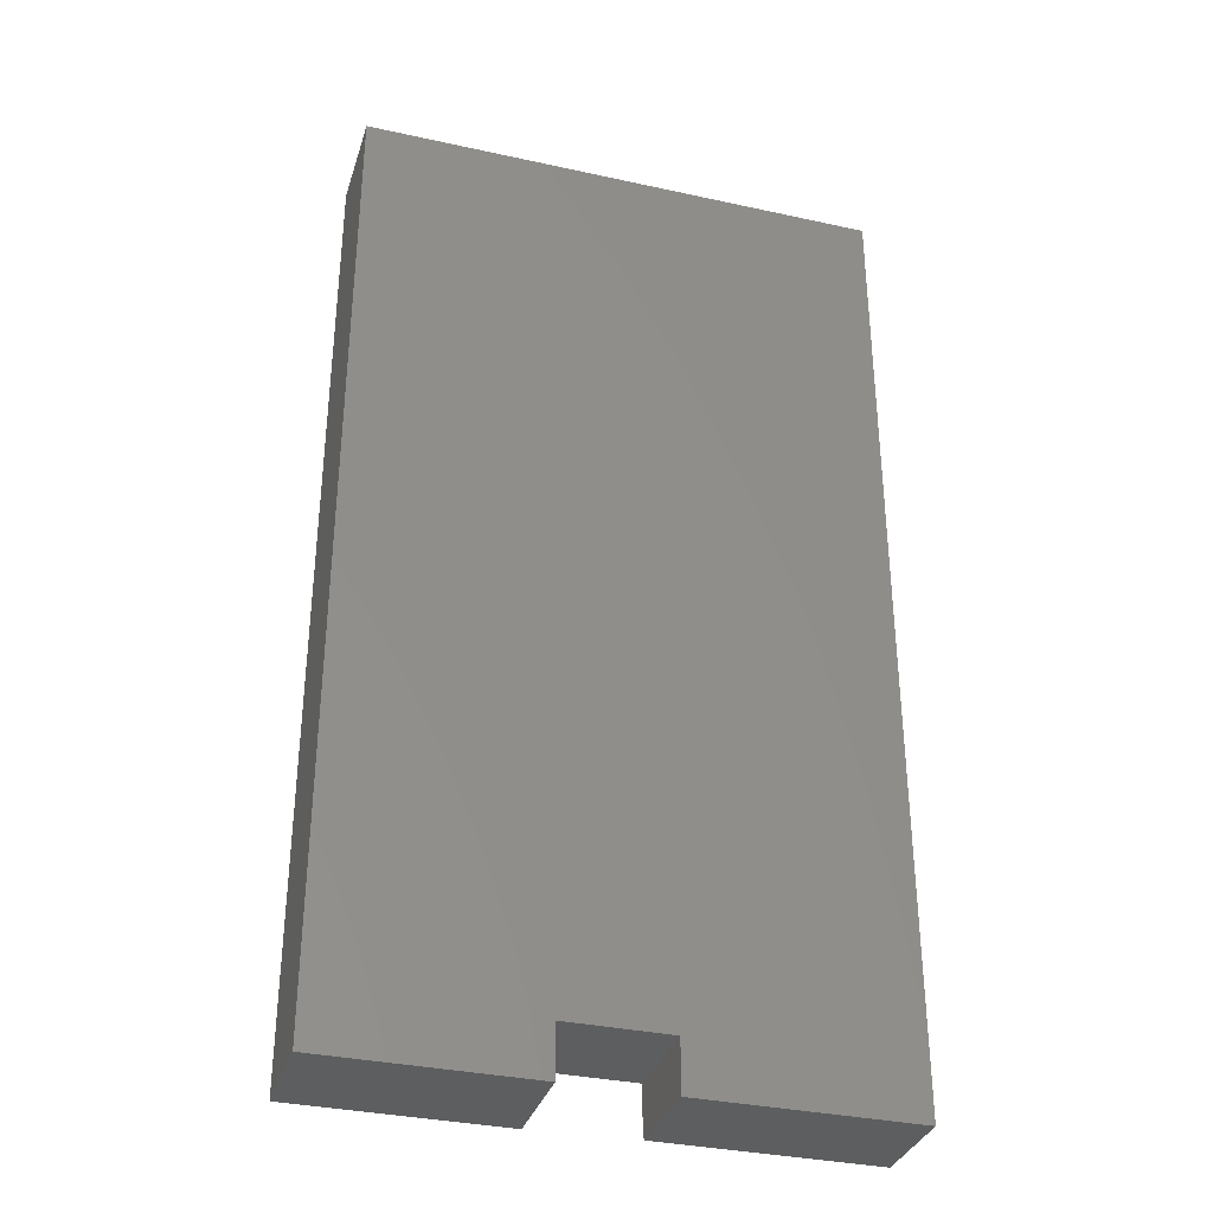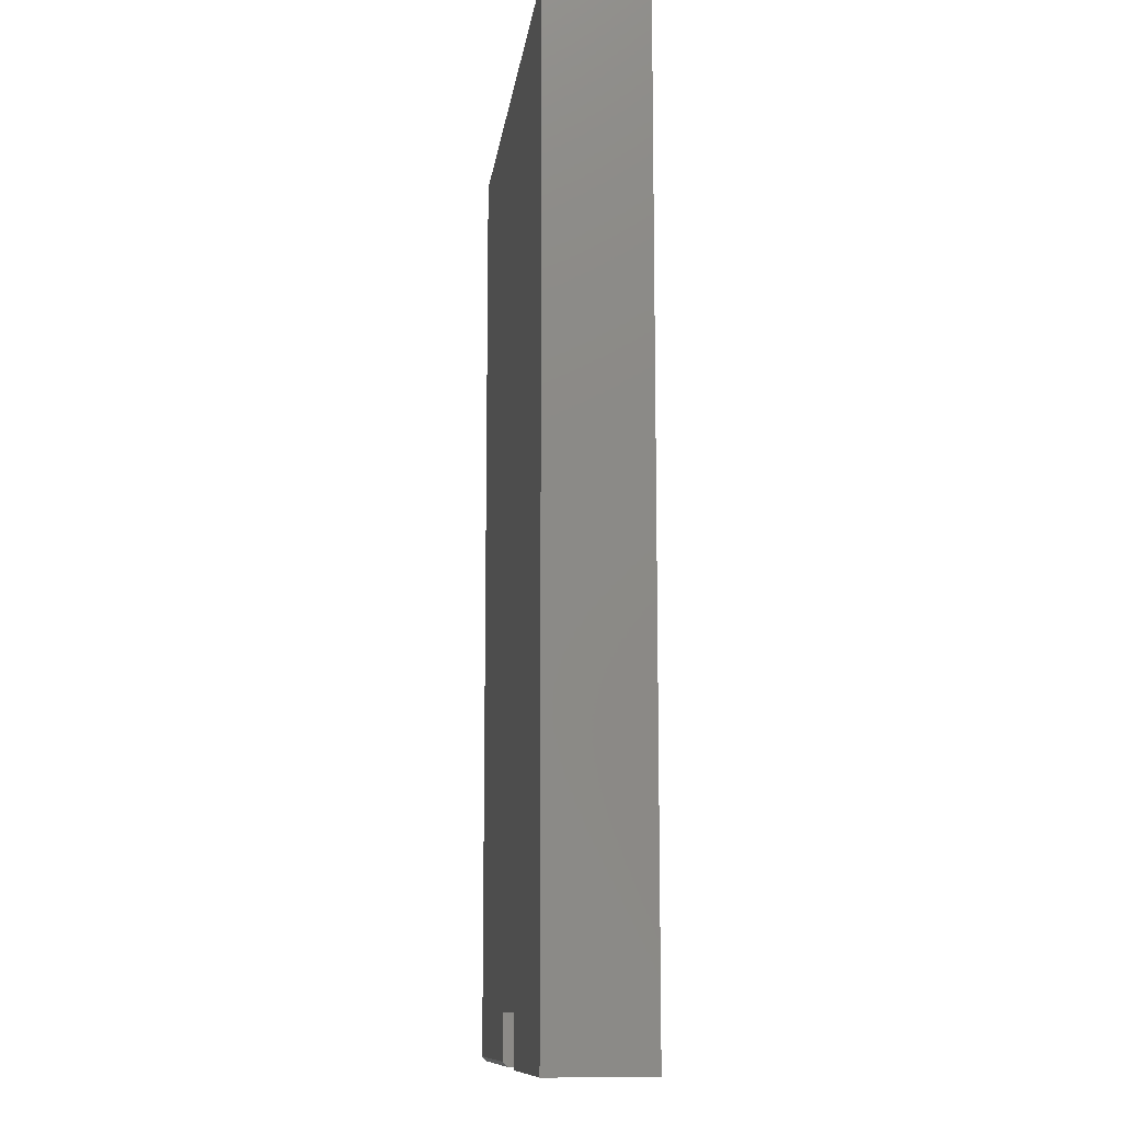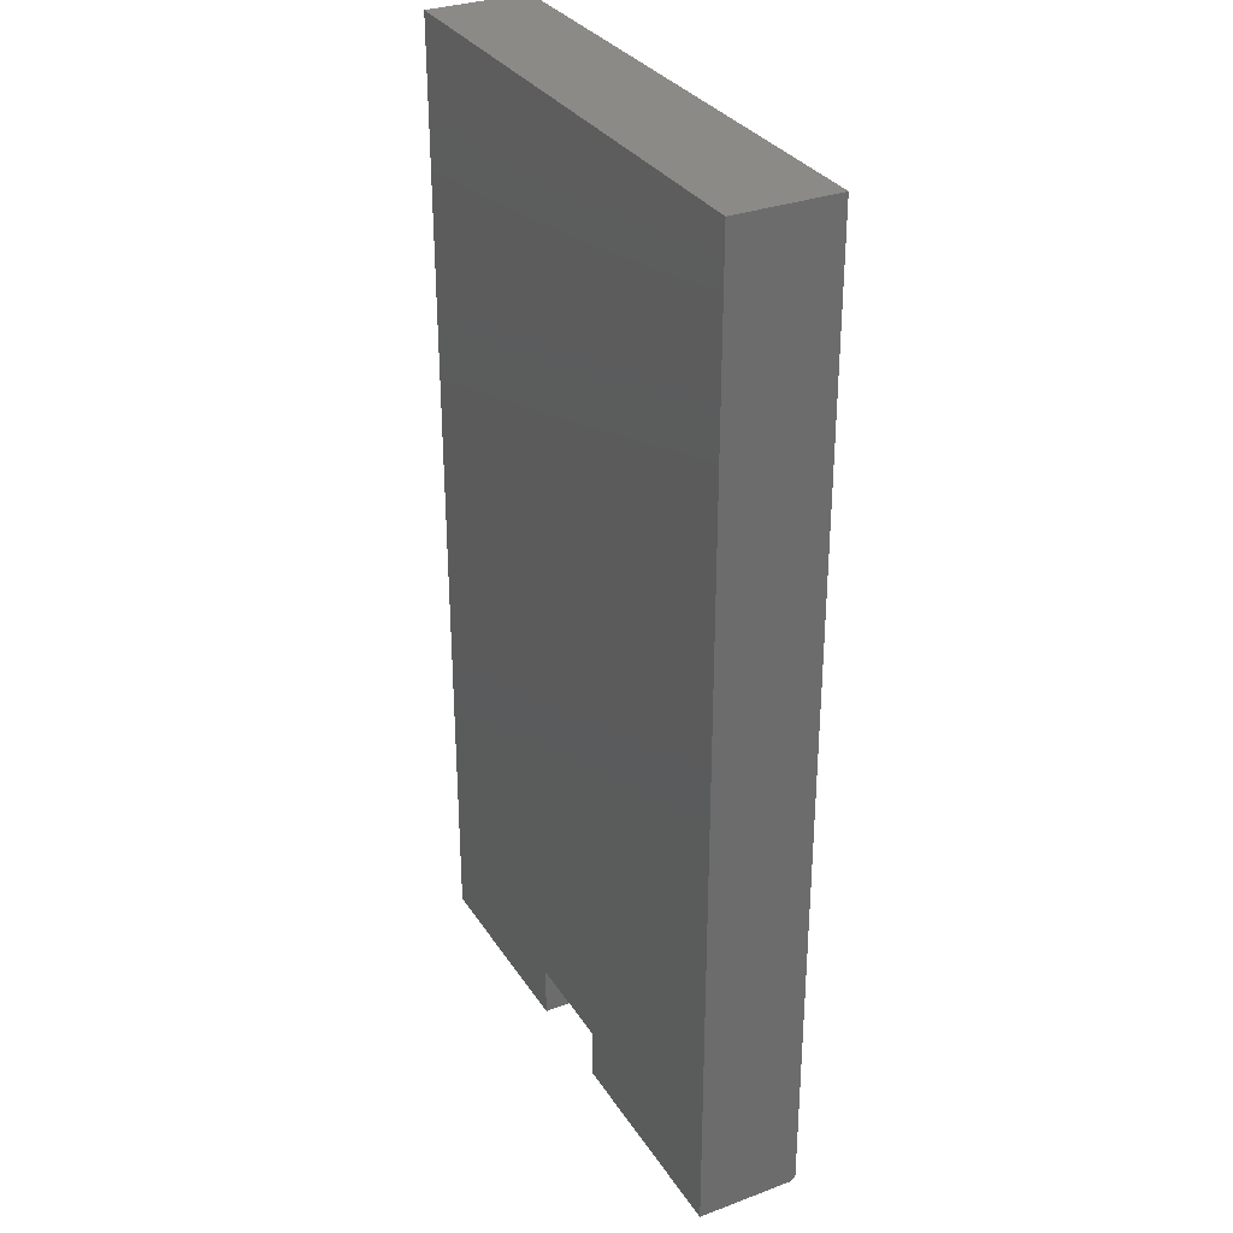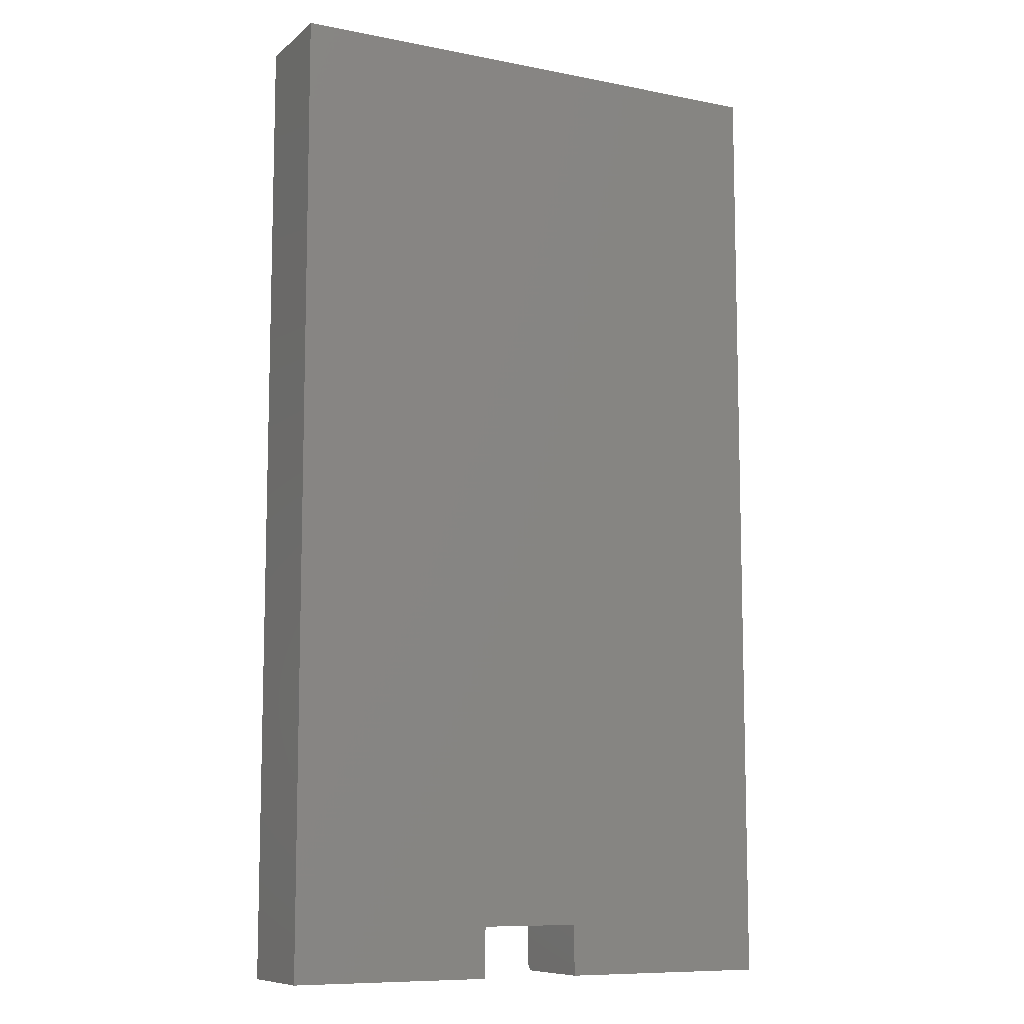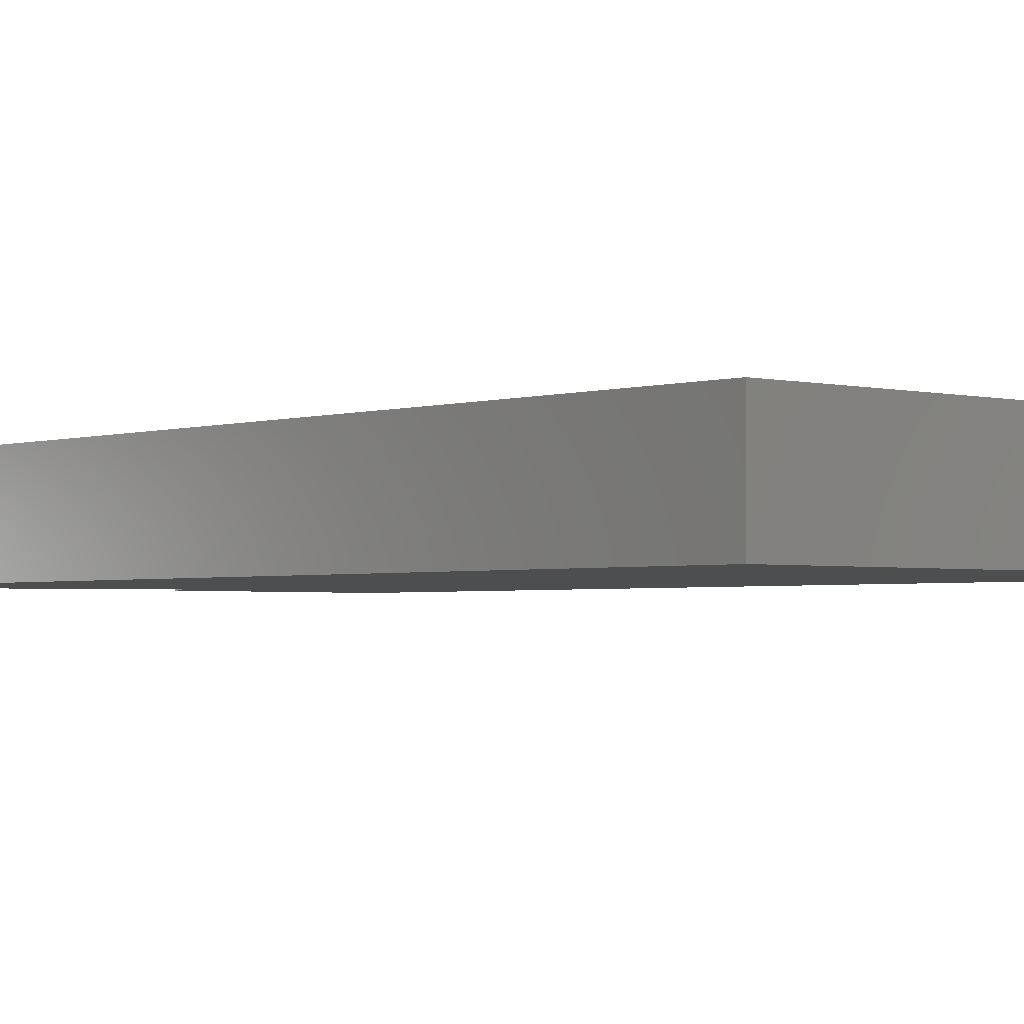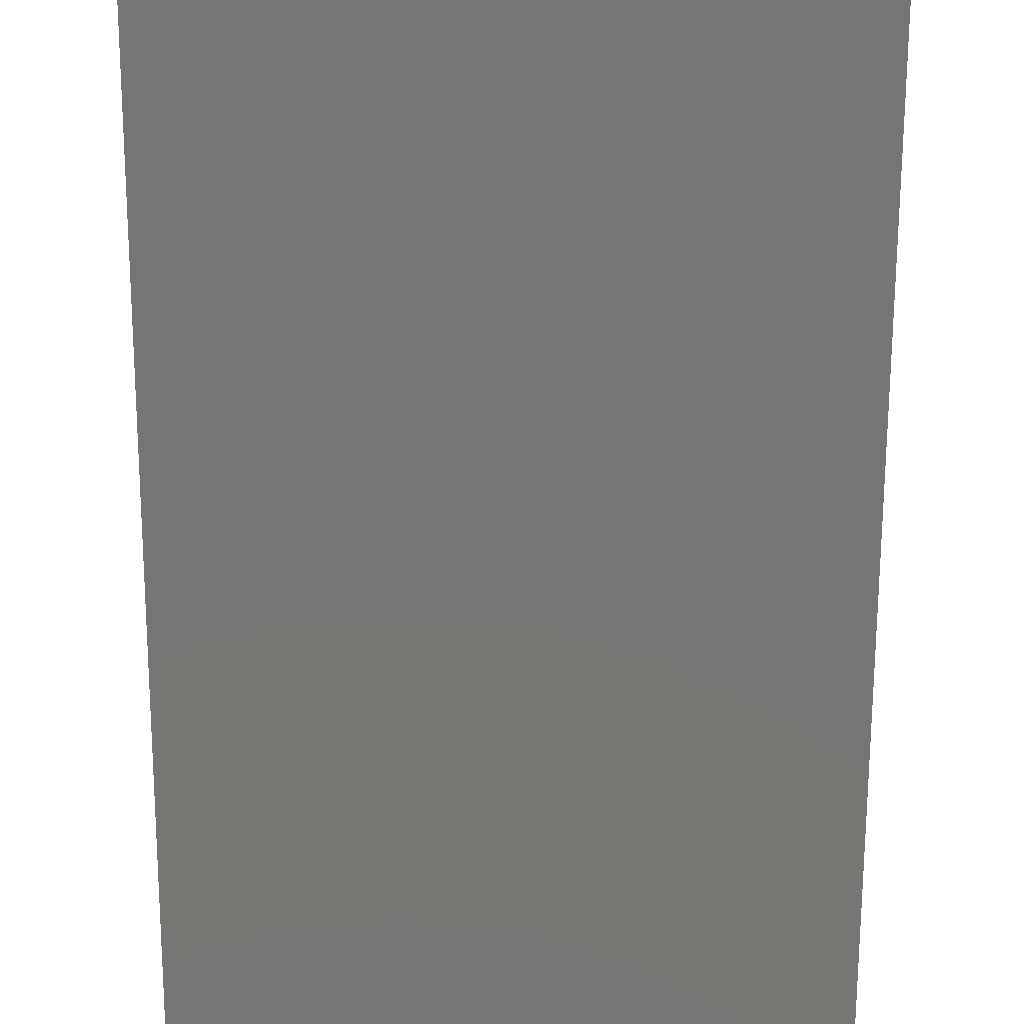
<metadata>
{"format":"stl","ext":"stl","renderer":"f3d","projection":"perspective","resolution":1024,"background":"white","views":[{"elev":-34.0,"azim":163.4,"up":"+Y"},{"elev":-11.5,"azim":82.8,"up":"+Y"},{"elev":31.8,"azim":-117.6,"up":"+Y"},{"elev":-9.4,"azim":152.6,"up":"+Y"},{"elev":-2.4,"azim":138.5,"up":"+Z"},{"elev":-68.0,"azim":179.8,"up":"+Z"}]}
</metadata>
<code>
# stl→obj: 18 verts, 32 faces
v 0.08322 -0.75 0.1562
v 0.399 -0.75 0.1562
v 0.08322 -0.6711 0.1562
v 0.399 0.75 0.1562
v -0.07467 -0.6711 0.1562
v -0.4062 0.75 0.1562
v -0.07467 -0.7422 0.1562
v -0.4062 -0.7422 0.1562
v -0.4062 0.75 0
v -0.4062 -0.75 0
v -0.4062 -0.75 0.1484
v -0.07467 -0.75 0
v -0.07467 -0.6711 0
v -0.07467 -0.75 0.1484
v 0.399 0.75 0
v 0.08322 -0.6711 0
v 0.399 -0.75 0
v 0.08322 -0.75 0
f 1 2 3
f 3 2 4
f 3 4 5
f 5 4 6
f 5 6 7
f 7 6 8
f 6 9 8
f 8 9 10
f 8 10 11
f 12 13 14
f 14 13 5
f 14 5 7
f 11 10 14
f 14 10 12
f 8 11 7
f 7 11 14
f 9 12 10
f 12 9 13
f 13 9 15
f 13 15 16
f 16 15 17
f 16 17 18
f 4 15 6
f 6 15 9
f 2 17 4
f 4 17 15
f 1 18 2
f 2 18 17
f 16 18 3
f 3 18 1
f 5 13 3
f 3 13 16

</code>
